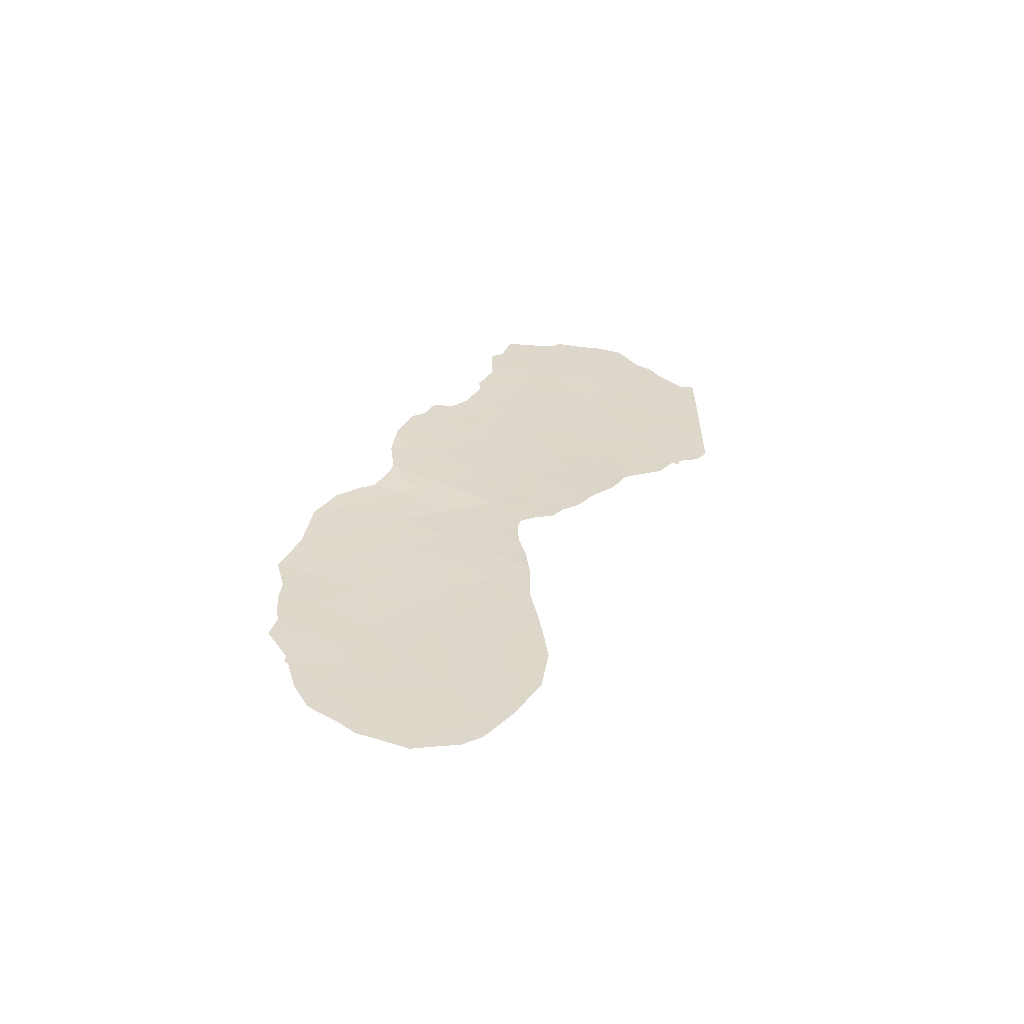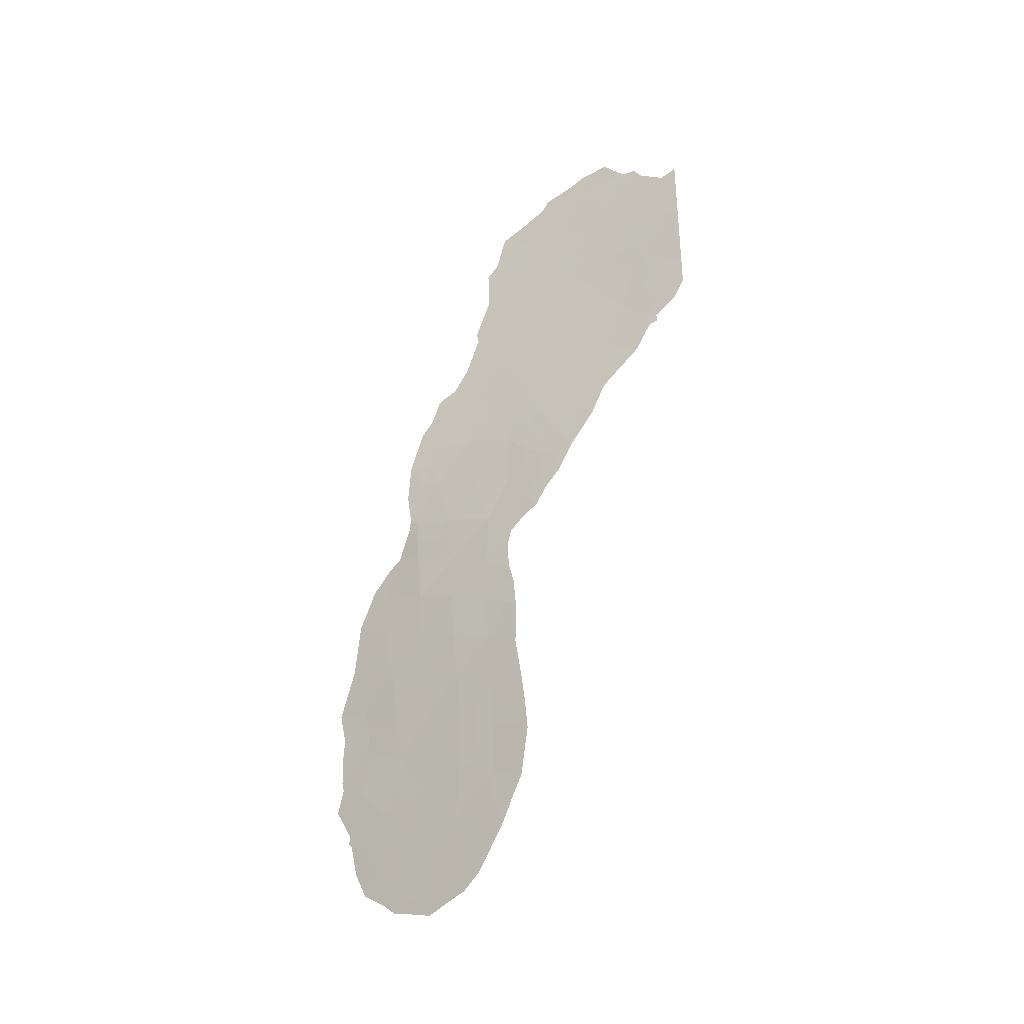
<metadata>
{"format":"obj","ext":"obj","renderer":"f3d","projection":"perspective","resolution":1024,"background":"white","views":[{"elev":-59.3,"azim":107.2,"up":"+Y"},{"elev":-36.2,"azim":155.1,"up":"+Y"}]}
</metadata>
<code>
v -93.6 42.42 84.1
v -94.12 40.63 83.17
v -96.86 44.66 78.39
v -95.22 46.3 81.31
v -95.81 47.85 80.27
v -95.39 49.52 81.04
v -91.85 19.53 87.19
v -92.54 32.99 85.87
v -91.21 21.24 88.72
v -93.32 45.9 84.6
v -91.94 37.64 86.94
v -90.89 38.17 88.75
v -92.59 42.3 85.82
v -92.47 28.99 85.94
v -91.94 21.88 87
v -90.91 30.68 89.22
v -90.95 28.78 89.2
v -96.38 43.13 79.27
v -93.09 40.56 84.94
v -92.57 39.07 85.85
v -93.59 38.73 84.04
v -94.83 44.67 81.99
v -96.89 47.63 78.37
v -92.63 23.05 85.51
v -90.8 32.62 89.33
v -93.02 36.79 84.99
v -94.08 36.8 83.07
v -91.08 26.77 88.96
v -91.73 27.95 87.48
v -97.56 45.3 77.14
v -97.58 47.95 77.16
v -91.84 25.96 87.3
v -94.39 49.49 82.79
v -89.88 24.14 91.75
v -90.47 25.41 90.34
v -90.29 27.54 90.71
v -96.69 40.12 78.68
v -96.1 41.44 79.76
v -97.56 45.03 77.13
v -89.76 26.12 92.01
v -90.16 31.53 90.84
v -94.5 42.72 82.55
v -91.55 23.23 87.95
v -95.12 41 81.45
v -97.57 42.4 77.15
v -90.39 20.83 90.56
v -90.12 18.86 91.16
v -91.93 23.94 87.09
v -90.71 17.33 89.78
v -90.7 34.39 89.3
v -95.46 43.02 80.89
v -93.03 34.66 84.97
v -91.69 29.86 87.58
v -96.28 46.25 79.42
v -92.04 17.27 86.71
v -91.71 31.77 87.59
v -89.8 22.2 91.89
v -92.52 27.09 85.86
v -95.82 44.72 80.24
v -93.63 47.81 84.08
v -91.53 39.86 87.64
v -94.72 47.86 82.2
v -90.17 29.56 90.88
v -89.69 20.4 92.18
v -93.94 44.43 83.52
v -93.51 33.24 83.99
v -94.76 38.7 82
v -92.65 20.84 85.43
v -90.64 23.06 90.01
v -92.49 30.84 85.94
v -93.07 43.95 85
v -91.39 17.85 88.21
v -90.93 19.25 89.29
v -91.21 36.1 88.26
v -91.52 33.84 87.77
v -92.21 35.35 86.45
v -92.57 25.15 85.71
v -95.79 39.52 80.26
v -94.95 36.77 81.55
v -91.24 24.71 88.66
v -94.23 46.25 83.03
v -96.73 48.71 78.67
v -97.24 47.9 77.75
v -92.76 47.48 85.57
v -92.49 47.03 86.01
v -93.16 27.97 84.47
v -96.88 39.68 78.35
v -96.88 39.99 78.35
v -96.27 49.39 79.51
v -96.56 49.24 78.99
v -94.22 50.05 83.08
v -90.96 39.7 88.62
v -90.69 39.17 89.08
v -97.58 48.05 77.16
v -89.74 31.91 91.69
v -93.02 30.19 84.86
v -93.13 29.25 84.61
v -89.31 22.82 93
v -89.22 21.89 93.25
v -89.55 20.53 92.5
v -89.38 28.33 92.71
v -89.14 26.44 93.38
v -89.27 25.15 93.09
v -95.8 50.48 80.34
v -95.16 50.47 81.45
v -92.22 43.29 86.45
v -91.91 41.79 86.97
v -92.18 43.75 86.52
v -92.51 45.29 85.97
v -94.07 49.64 83.33
v -93.22 20.22 84.11
v -92.84 18.53 84.91
v -93.02 31.27 84.91
v -93.09 31.8 84.79
v -97.57 41.23 77.14
v -97.35 40.54 77.53
v -95.48 37.33 80.67
v -95.14 36.15 81.15
v -93.4 32.31 84.19
v -93.7 32.58 83.59
v -90.5 34.71 89.65
v -93.36 22.11 83.85
v -91.36 15.87 88.25
v -92.35 16.88 85.98
v -93.26 24.43 84.15
v -93.14 26.29 84.47
v -90.62 16.48 89.97
v -90.37 17.03 90.57
v -90.49 34.21 89.77
v -90.33 33.02 90.33
v -90.12 32.73 90.83
v -92.96 48.87 85.23
v -93.51 49.21 84.31
v -96.37 38.62 79.22
v -95.62 37.57 80.44
v -93.91 33.22 83.23
v -96.71 39.66 78.64
v -90.41 37.54 89.6
v -91.15 40.64 88.27
v -91.59 40.94 87.52
v -89.45 30.47 92.42
v -89.52 20.29 92.57
v -89.59 20.14 92.42
v -89.73 18.81 92.09
v -89.27 23.18 93.1
v -92.05 16.33 86.65
v -90.38 35.99 89.78
v -89.95 17.72 91.55
v -94.59 34.92 82.04
v -97.21 45.72 77.76
v -97.29 44.69 77.62
v -91.75 38.73 87.27
v -91.42 37.94 87.84
v -93.44 46.88 84.39
v -93.15 47.6 84.9
v -92.94 46.66 85.25
v -97.08 42.02 78.01
v -97.15 43 77.9
v -92.56 40.59 85.88
v -92.4 39.88 86.15
v -92.84 39.77 85.39
v -93.07 38.85 84.96
v -93.34 39.67 84.49
v -92.5 28.04 85.9
v -92.84 27.5 85.16
v -92.82 28.53 85.21
v -95.75 46.29 80.37
v -96.04 47.05 79.87
v -95.49 47.06 80.83
v -96.58 46.96 78.9
v -93.58 36.83 83.97
v -93.83 37.76 83.55
v -93.15 37.66 84.78
v -92.78 38.02 85.45
v -91.4 27.38 88.24
v -91.46 26.37 88.13
v -91.78 26.96 87.4
v -97.57 46.62 77.15
v -92.09 29.43 86.74
v -91.71 28.91 87.55
v -92.11 28.49 86.7
v -92.18 26.55 86.59
v -92.14 27.53 86.65
v -93.4 34.89 84.25
v -93.27 33.96 84.48
v -90.38 26.49 90.52
v -90.77 26.11 89.66
v -90.69 27.16 89.83
v -95.59 48.65 80.68
v -96.17 48.71 79.67
v -91.21 38.94 88.19
v -97.32 47.53 77.6
v -90 26.84 91.41
v -90.1 25.78 91.2
v -94.17 47.89 83.15
v -93.92 47.04 83.56
v -94.44 47.07 82.68
v -90.53 31.08 90.04
v -90.17 30.52 90.84
v -90.54 30.12 90.05
v -89.6 31.21 92.05
v -89.83 30.94 91.58
v -92.46 29.91 85.99
v -92.79 29.51 85.31
v -92.76 30.34 85.38
v -95.51 45.52 80.79
v -96.04 45.5 79.85
v -89.49 22.04 92.61
v -89.69 21.21 92.16
v -89.38 21.21 92.87
v -94.8 41.85 82.01
v -94.32 41.67 82.84
v -94.62 40.78 82.31
v -94.51 48.69 82.58
v -95.05 48.67 81.63
v -89.87 27.92 91.64
v -89.61 27.16 92.28
v -89.43 26.29 92.72
v -89.56 25.49 92.45
v -97.56 43.72 77.14
v -97.12 43.85 77.93
v -94.41 39.7 82.64
v -94.94 39.91 81.73
v -96.36 47.84 79.31
v -93.36 41.46 84.5
v -93.61 40.56 84.05
v -93.85 41.54 83.65
v -93.87 39.65 83.58
v -96.03 49.94 79.92
v -92.83 41.42 85.4
v -92.09 42.66 86.67
v -92.78 44.66 85.5
v -92.34 44.52 86.25
v -92.58 43.75 85.85
v -92.27 38.38 86.37
v -92.45 37.26 86.01
v -89.99 20.58 91.47
v -90.26 19.85 90.84
v -90.86 25.04 89.49
v -91.16 25.73 88.81
v -91.54 25.35 87.99
v -90.61 28.18 89.97
v -91.01 27.79 89.1
v -91 37.2 88.59
v -91.58 36.88 87.6
v -91.66 22.37 87.66
v -91.94 22.91 87.02
v -93.11 42.3 84.94
v -91.9 20.78 87.08
v -91.59 21.48 87.83
v -91.5 20.42 88.01
v -91.33 22.22 88.45
v -92.66 19.63 85.35
v -93.04 19.45 84.5
v -92.97 20.46 84.68
v -92.28 20.2 86.25
v -92.28 21.33 86.24
v -92.52 31.84 85.9
v -92.9 32.24 85.16
v -96.92 40.98 78.28
v -97.33 41.45 77.57
v -92.07 39.43 86.71
v -93.21 44.91 84.77
v -93.52 44.2 84.25
v -93.64 45.18 84.04
v -92.09 30.36 86.76
v -95.3 39.16 81.09
v -95.45 40.21 80.87
v -89.26 27.38 93.05
v -89.84 25.14 91.83
v -90.18 24.72 91.04
v -92.6 24.12 85.6
v -92.25 24.55 86.38
v -92.28 23.51 86.29
v -90.93 22.08 89.35
v -90.51 21.87 90.29
v -90.8 21.05 89.64
v -94.15 38.7 83.07
v -92.84 26.6 85.13
v -93.15 26.69 84.46
v -94.05 42.57 83.32
v -92.03 18.35 86.76
v -91.59 18.54 87.76
v -91.7 17.61 87.5
v -90.66 20.05 89.92
v -91.08 20.23 88.98
v -91.64 32.79 87.63
v -91.17 33.19 88.51
v -91.26 32.19 88.43
v -92.98 22.6 84.7
v -93.32 23.31 83.98
v -92.96 23.71 84.81
v -91.89 24.96 87.18
v -92.21 25.56 86.5
v -95.94 43.1 80.04
v -95.77 42.21 80.34
v -96.26 42.36 79.48
v -94.66 43.73 82.27
v -94.97 42.88 81.74
v -95.14 43.85 81.45
v -95.61 41.23 80.61
v -95.29 42.04 81.18
v -92.82 33.94 85.36
v -92.66 34.98 85.64
v -92.35 34.2 86.2
v -92.31 17.77 86.09
v -92.57 17.63 85.48
v -92.91 24.76 84.94
v -93.2 25.38 84.31
v -92.87 25.73 85.06
v -92.53 26.13 85.8
v -91.01 16.72 89.07
v -90.94 16.24 89.23
v -91.38 17.03 88.23
v -91.08 17.6 88.94
v -91.87 34.58 87.1
v -91.72 35.74 87.35
v -91.37 34.96 88.01
v -90.73 33.58 89.32
v -90.87 31.64 89.24
v -90.46 32.1 90.12
v -95.26 47.85 81.25
v -92.58 36.1 85.78
v -93.02 35.58 84.98
v -92.11 31.32 86.75
v -91.7 30.8 87.58
v -92.11 32.35 86.76
v -93.32 48.42 84.61
v -93.34 43.22 84.54
v -92.87 43.06 85.35
v -92.86 48.18 85.4
v -91.32 29.33 88.4
v -91.3 30.27 88.41
v -90.92 29.73 89.23
v -95.67 38.57 80.42
v -96 38.11 79.81
v -96.04 38.94 79.8
v -91.31 31.22 88.41
v -92.01 33.44 86.86
v -93.79 34.17 83.48
v -93.44 35.88 84.17
v -93.05 33.1 84.88
v -94.84 50.24 82.01
v -90.55 38.35 89.34
v -93.28 21.1 83.99
v -92.98 21.5 84.68
v -93.92 48.75 83.59
v -92.01 40.56 86.82
v -94.96 47.07 81.77
v -94.71 46.29 82.19
v -96.35 44.65 79.3
v -96.14 43.88 79.68
v -89.8 29.98 91.68
v -90.56 29.17 90.05
v -96.44 40.74 79.15
v -95.95 40.48 80.01
v -96.3 39.75 79.37
v -96.55 45.46 78.94
v -90.09 21.54 91.23
v -90.95 23.97 89.31
v -91.1 23.04 88.97
v -91.3 23.83 88.53
v -93.87 36.05 83.42
v -94.19 34.78 82.77
v -94.29 33.94 82.54
v -92.5 46.16 85.99
v -92.88 45.6 85.33
v -92.46 42.99 86.04
v -92.09 36.51 86.68
v -93.28 32.52 84.43
v -89.86 19.71 91.77
v -89.66 19.47 92.25
v -90.19 22.57 91.01
v -91.34 28.37 88.34
v -94.38 37.73 82.61
v -94.54 36.78 82.25
v -94.89 37.61 81.7
v -95.27 38.15 81.08
v -92.64 21.95 85.46
v -89.42 29.4 92.57
v -89.8 28.96 91.74
v -90.2 28.57 90.85
v -92.46 18.55 85.78
v -92.29 22.44 86.24
v -95.63 43.91 80.58
v -95 45.51 81.69
v -95.31 44.72 81.14
v -90.55 24.29 90.18
v -89.56 23.73 92.45
v -89.25 24.29 93.15
v -89.56 24.65 92.45
v -89.86 23.16 91.76
v -89.55 22.83 92.48
v -90.23 23.63 90.94
v -91.72 16.69 87.43
v -91.76 16.15 87.33
v -91.36 19.4 88.31
v -90.86 35.26 88.96
v -91.05 34.19 88.64
v -90.74 36.46 89.08
v -90.4 37.14 89.65
v -90.53 19.05 90.22
v -90.8 18.28 89.58
v -91.19 18.49 88.69
v -90.4 18.02 90.49
v -94.73 35.98 81.87
v -94.88 35.58 81.57
v -94.38 44.57 82.77
v -94.22 43.59 83.03
v -91.59 24.34 87.88
v -93.79 43.43 83.78
v -93.76 46.12 83.83
v -94.53 45.47 82.52
v -94.08 45.37 83.29
v -96.6 41.69 78.86
v -95.87 49.45 80.21
v -94.88 49.5 81.94
v -96.69 43.66 78.7
v -93.85 35.22 83.41
v -96.72 42.64 78.66
v -92.31 41.53 86.31
v -94.28 35.78 82.64
v -92.26 19.24 86.25
v -96.84 46 78.44
v -97.11 46.76 77.97
f 150 3 151
f 23 83 82
f 152 191 153
f 154 155 156
f 420 157 158
f 159 160 161
f 162 163 161
f 164 165 166
f 167 168 169
f 171 172 173
f 162 174 173
f 175 176 177
f 31 192 178
f 179 180 181
f 177 182 183
f 184 185 340
f 186 187 188
f 37 87 88
f 189 190 416
f 12 191 93
f 23 192 83
f 186 193 194
f 195 196 197
f 198 199 200
f 141 202 201
f 203 204 205
f 167 206 207
f 209 208 210
f 211 212 213
f 214 215 417
f 193 216 217
f 40 218 219
f 220 151 221
f 213 222 223
f 5 224 190
f 225 226 227
f 163 228 226
f 6 104 105
f 416 89 229
f 421 159 230
f 232 233 234
f 174 235 236
f 237 371 238
f 187 239 240
f 241 176 240
f 242 188 243
f 153 244 245
f 43 246 247
f 33 91 110
f 248 230 225
f 249 250 251
f 250 246 252
f 253 254 255
f 249 256 257
f 8 258 259
f 157 260 261
f 45 261 115
f 152 235 262
f 348 262 160
f 263 264 265
f 179 203 266
f 267 268 223
f 217 269 218
f 194 270 271
f 272 273 274
f 79 118 117
f 275 276 277
f 278 222 228
f 279 280 165
f 66 370 120
f 281 227 212
f 282 283 284
f 285 286 277
f 287 288 289
f 290 291 292
f 293 273 294
f 295 296 297
f 420 297 415
f 298 299 300
f 301 296 302
f 303 304 305
f 383 306 307
f 308 309 310
f 311 310 279
f 294 311 182
f 49 128 127
f 312 127 313
f 314 315 312
f 316 317 318
f 50 121 129
f 41 131 95
f 198 320 321
f 41 321 131
f 189 215 322
f 323 304 324
f 266 325 326
f 258 327 325
f 60 347 328
f 329 330 248
f 328 331 155
f 332 333 334
f 168 170 224
f 335 336 337
f 338 289 320
f 339 287 327
f 183 164 181
f 341 324 184
f 185 303 342
f 37 137 87
f 138 12 344
f 255 345 346
f 328 347 133
f 61 139 92
f 61 348 140
f 139 61 140
f 349 197 350
f 214 347 195
f 351 352 418
f 199 202 353
f 334 200 354
f 333 326 338
f 351 358 207
f 166 97 204
f 359 209 237
f 64 100 142
f 360 361 362
f 349 169 322
f 341 363 171
f 156 366 367
f 263 367 232
f 330 234 368
f 236 369 323
f 342 259 370
f 120 370 119
f 371 143 372
f 415 355 260
f 359 276 373
f 175 374 243
f 332 374 180
f 278 172 375
f 376 377 375
f 67 377 378
f 267 378 335
f 379 346 290
f 361 275 252
f 37 357 137
f 353 380 381
f 382 381 216
f 256 423 253
f 257 379 384
f 352 385 295
f 386 387 206
f 385 387 300
f 360 239 388
f 270 219 391
f 34 391 389
f 392 389 393
f 57 393 208
f 247 384 274
f 394 392 373
f 66 120 136
f 70 205 113
f 395 123 396
f 314 395 284
f 397 251 286
f 50 398 121
f 319 288 399
f 211 302 299
f 55 146 124
f 238 402 285
f 403 402 405
f 397 404 283
f 404 403 315
f 49 405 128
f 47 144 148
f 369 245 317
f 399 318 398
f 339 305 316
f 282 306 383
f 272 292 308
f 242 354 382
f 356 301 268
f 406 422 149
f 408 409 298
f 388 271 394
f 363 419 422
f 410 293 241
f 362 43 410
f 376 422 406
f 264 329 411
f 196 154 412
f 413 414 408
f 413 386 350
f 414 412 265
f 64 142 143
f 281 409 411
f 30 150 151
f 151 39 30
f 11 152 153
f 152 61 191
f 153 191 12
f 10 154 156
f 154 60 155
f 156 155 84
f 85 156 84
f 158 157 45
f 19 159 161
f 161 160 20
f 20 162 161
f 162 21 163
f 161 163 19
f 14 164 166
f 164 58 165
f 166 165 86
f 4 167 169
f 167 54 168
f 169 168 5
f 170 54 424
f 26 171 173
f 171 27 172
f 173 172 21
f 21 162 173
f 162 20 174
f 29 175 177
f 175 28 176
f 177 176 32
f 425 178 192
f 30 178 150
f 14 179 181
f 179 53 180
f 181 180 29
f 29 177 183
f 177 32 182
f 183 182 58
f 419 184 340
f 184 52 185
f 36 186 188
f 186 35 187
f 188 187 28
f 6 189 416
f 189 5 190
f 89 190 90
f 89 416 190
f 92 191 61
f 191 92 93
f 94 192 31
f 192 94 83
f 35 186 194
f 186 36 193
f 194 193 40
f 62 195 197
f 195 60 196
f 197 196 81
f 16 198 200
f 198 41 199
f 200 199 63
f 41 95 202
f 201 202 95
f 70 203 205
f 203 14 204
f 96 204 97
f 96 205 204
f 54 167 207
f 167 4 206
f 207 206 59
f 99 208 98
f 209 57 208
f 210 208 99
f 64 237 209
f 210 100 209
f 44 211 213
f 211 42 212
f 213 212 2
f 33 214 417
f 214 62 215
f 417 215 6
f 40 193 217
f 193 36 216
f 217 216 101
f 218 103 219
f 103 218 102
f 45 220 158
f 220 39 151
f 221 151 3
f 44 213 223
f 213 2 222
f 223 222 67
f 82 224 23
f 224 82 190
f 90 190 82
f 1 225 227
f 225 19 226
f 227 226 2
f 19 163 226
f 163 21 228
f 226 228 2
f 229 104 416
f 13 421 230
f 230 159 19
f 13 368 231
f 71 232 234
f 232 109 233
f 234 233 108
f 26 173 174
f 174 20 235
f 236 235 11
f 46 237 238
f 371 64 143
f 238 371 47
f 28 187 240
f 187 35 239
f 240 239 80
f 80 241 240
f 241 32 176
f 240 176 28
f 17 242 243
f 242 36 188
f 243 188 28
f 11 153 245
f 153 12 244
f 245 244 74
f 48 43 247
f 247 246 15
f 1 248 225
f 248 13 230
f 225 230 19
f 7 249 251
f 249 15 250
f 251 250 9
f 9 250 252
f 250 15 246
f 252 246 43
f 112 253 383
f 68 253 255
f 253 112 254
f 255 254 111
f 15 249 257
f 249 7 256
f 257 256 68
f 258 113 259
f 113 258 70
f 114 259 113
f 45 157 261
f 261 260 116
f 261 116 115
f 61 152 262
f 152 11 235
f 262 235 20
f 348 61 262
f 160 262 20
f 10 263 265
f 263 71 264
f 265 264 65
f 53 179 266
f 179 14 203
f 266 203 70
f 67 267 223
f 267 78 268
f 223 268 44
f 40 217 218
f 217 101 269
f 218 269 102
f 35 194 271
f 194 40 270
f 271 270 34
f 24 272 274
f 272 77 273
f 274 273 48
f 9 275 277
f 275 69 276
f 277 276 46
f 21 278 228
f 278 67 222
f 228 222 2
f 58 279 165
f 165 280 86
f 42 281 212
f 281 1 227
f 212 227 2
f 55 282 284
f 282 7 283
f 284 283 72
f 46 285 277
f 285 73 286
f 277 286 9
f 56 287 289
f 287 75 288
f 289 288 25
f 24 290 292
f 290 122 291
f 292 291 125
f 32 293 294
f 293 48 273
f 294 273 77
f 18 295 297
f 295 51 296
f 297 296 38
f 260 157 415
f 420 18 297
f 415 297 38
f 22 298 300
f 298 42 299
f 300 299 51
f 44 301 302
f 301 38 296
f 302 296 51
f 8 303 305
f 303 52 304
f 305 304 76
f 306 124 307
f 124 306 55
f 307 112 383
f 77 308 310
f 308 125 309
f 310 309 126
f 58 311 279
f 311 77 310
f 279 310 126
f 280 279 126
f 32 294 182
f 294 77 311
f 182 311 58
f 127 312 49
f 313 123 312
f 123 314 312
f 314 72 315
f 312 315 49
f 75 316 318
f 316 76 317
f 318 317 74
f 129 319 50
f 319 130 25
f 130 319 129
f 41 198 321
f 198 16 320
f 321 320 25
f 321 25 130
f 321 130 131
f 5 189 322
f 189 6 215
f 322 215 62
f 26 323 324
f 323 76 304
f 324 304 52
f 53 266 326
f 266 70 325
f 326 325 56
f 70 258 325
f 258 8 327
f 325 327 56
f 328 133 132
f 1 329 248
f 329 71 330
f 248 330 13
f 60 328 155
f 328 132 331
f 155 331 84
f 17 332 334
f 332 53 333
f 334 333 16
f 5 168 224
f 168 54 170
f 224 170 23
f 78 335 337
f 335 135 336
f 337 336 134
f 16 338 320
f 338 56 289
f 320 289 25
f 8 339 327
f 339 75 287
f 327 287 56
f 29 183 181
f 183 58 164
f 181 164 14
f 136 340 66
f 365 340 136
f 419 341 184
f 341 26 324
f 184 324 52
f 66 185 342
f 185 52 303
f 342 303 8
f 105 343 417
f 33 417 343
f 343 91 33
f 344 12 93
f 68 255 346
f 255 111 345
f 346 345 122
f 110 347 33
f 347 110 133
f 107 348 421
f 348 107 140
f 4 349 350
f 349 62 197
f 350 197 81
f 62 214 195
f 214 33 347
f 195 347 60
f 3 351 418
f 351 59 352
f 418 352 18
f 63 199 353
f 199 41 202
f 353 202 141
f 17 334 354
f 334 16 200
f 354 200 63
f 16 333 338
f 333 53 326
f 338 326 56
f 37 355 357
f 355 38 356
f 357 356 78
f 424 54 358
f 150 424 3
f 59 351 207
f 351 3 358
f 207 358 54
f 14 166 204
f 166 86 97
f 46 359 237
f 359 57 209
f 64 209 100
f 80 360 362
f 360 69 361
f 362 361 43
f 62 349 322
f 349 4 169
f 322 169 5
f 26 341 171
f 341 419 363
f 171 363 27
f 364 419 340
f 364 340 365
f 365 149 364
f 221 3 418
f 18 420 418
f 10 156 367
f 156 85 366
f 367 366 109
f 71 263 232
f 263 10 367
f 232 367 109
f 13 330 368
f 330 71 234
f 106 234 108
f 368 106 231
f 106 368 234
f 26 236 323
f 236 11 369
f 323 369 76
f 66 342 370
f 342 8 259
f 370 259 114
f 370 114 119
f 64 371 237
f 47 371 144
f 372 144 371
f 415 38 355
f 88 260 37
f 57 359 373
f 359 46 276
f 373 276 69
f 28 175 243
f 175 29 374
f 243 374 17
f 53 332 180
f 332 17 374
f 180 374 29
f 67 278 375
f 278 21 172
f 375 172 27
f 27 376 375
f 376 79 377
f 375 377 67
f 117 377 79
f 377 117 378
f 135 378 117
f 78 267 335
f 267 67 378
f 335 378 135
f 24 379 290
f 379 68 346
f 290 346 122
f 43 361 252
f 361 69 275
f 252 275 9
f 357 78 337
f 357 337 134
f 357 134 137
f 63 353 381
f 353 141 380
f 381 380 101
f 36 382 216
f 382 63 381
f 216 381 101
f 68 256 253
f 15 257 384
f 257 68 379
f 384 379 24
f 37 260 355
f 116 260 88
f 18 352 295
f 352 59 385
f 295 385 51
f 4 386 206
f 386 22 387
f 206 387 59
f 51 385 300
f 385 59 387
f 300 387 22
f 69 360 388
f 360 80 239
f 388 239 35
f 389 390 145
f 34 270 391
f 270 40 219
f 391 219 103
f 391 390 389
f 390 391 103
f 57 392 393
f 392 34 389
f 393 389 145
f 393 98 208
f 98 393 145
f 48 247 274
f 247 15 384
f 274 384 24
f 69 394 373
f 394 34 392
f 373 392 57
f 205 96 113
f 55 395 146
f 396 146 395
f 72 314 284
f 314 123 395
f 284 395 55
f 73 397 286
f 397 7 251
f 286 251 9
f 398 400 147
f 398 147 121
f 50 319 399
f 319 25 288
f 399 288 75
f 400 401 147
f 42 211 299
f 211 44 302
f 299 302 51
f 46 238 285
f 238 47 402
f 285 402 73
f 49 403 405
f 403 73 402
f 405 402 47
f 7 397 283
f 397 73 404
f 283 404 72
f 72 404 315
f 404 73 403
f 315 403 49
f 148 405 47
f 405 148 128
f 76 369 317
f 369 11 245
f 317 245 74
f 50 399 398
f 399 75 318
f 400 398 74
f 75 339 316
f 339 8 305
f 316 305 76
f 7 282 423
f 282 55 306
f 77 272 308
f 272 24 292
f 308 292 125
f 36 242 382
f 242 17 354
f 382 354 63
f 78 356 268
f 356 38 301
f 268 301 44
f 149 407 406
f 79 406 118
f 407 118 406
f 22 408 298
f 408 65 409
f 298 409 42
f 69 388 394
f 388 35 271
f 394 271 34
f 27 363 422
f 422 364 149
f 80 410 241
f 410 48 293
f 241 293 32
f 80 362 410
f 410 43 48
f 79 376 406
f 376 27 422
f 65 264 411
f 264 71 329
f 411 329 1
f 81 196 412
f 196 60 154
f 412 154 10
f 22 413 408
f 413 81 414
f 408 414 65
f 81 413 350
f 413 22 386
f 350 386 4
f 65 414 265
f 414 81 412
f 265 412 10
f 74 244 400
f 400 138 401
f 1 281 411
f 281 42 409
f 411 409 65
f 420 415 157
f 159 421 348
f 158 220 221
f 416 104 6
f 159 348 160
f 66 340 185
f 105 417 6
f 419 364 422
f 244 12 138
f 421 231 107
f 421 13 231
f 357 355 356
f 158 418 420
f 418 158 221
f 398 318 74
f 244 138 400
f 423 383 253
f 423 256 7
f 423 282 383
f 425 424 150
f 23 170 425
f 424 425 170
f 425 192 23
f 150 178 425
f 26 174 236
f 424 358 3

</code>
